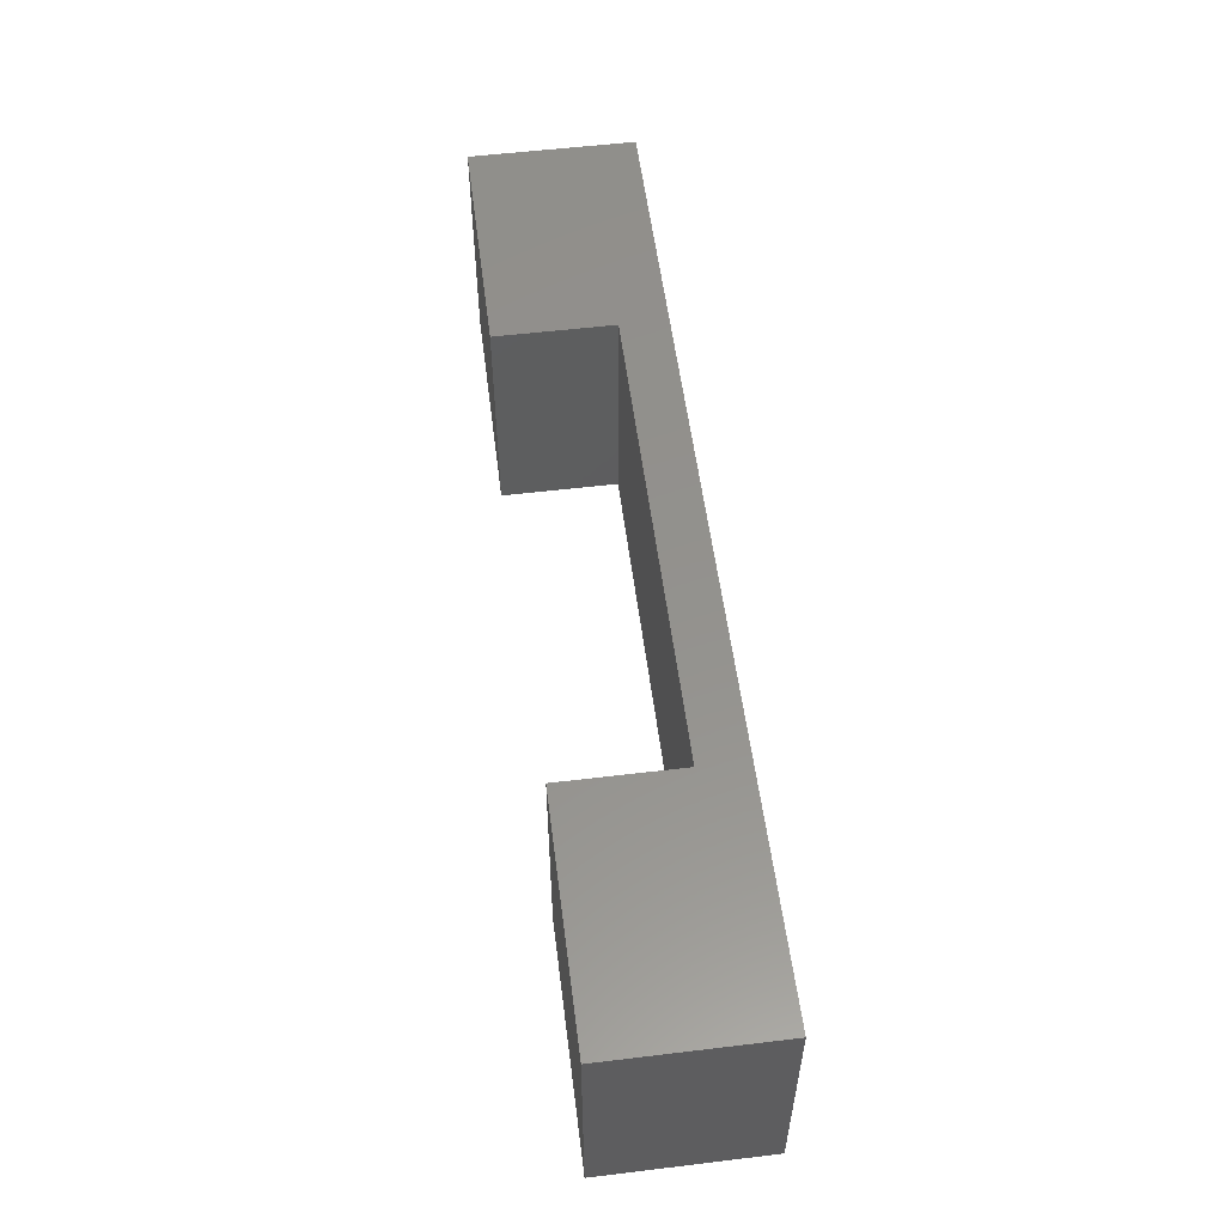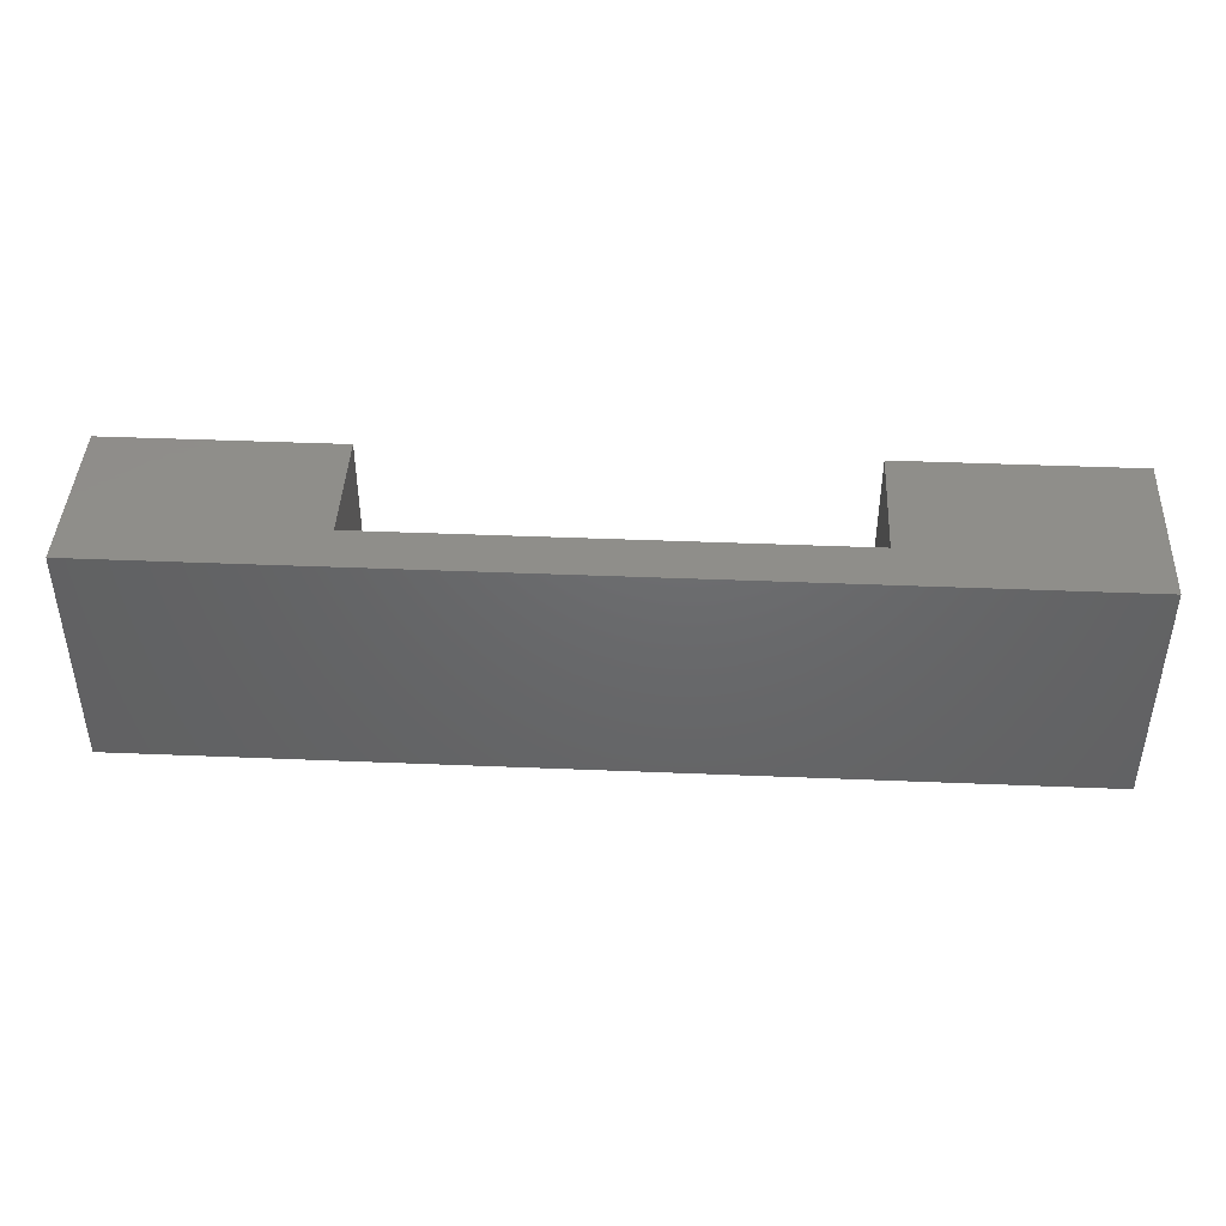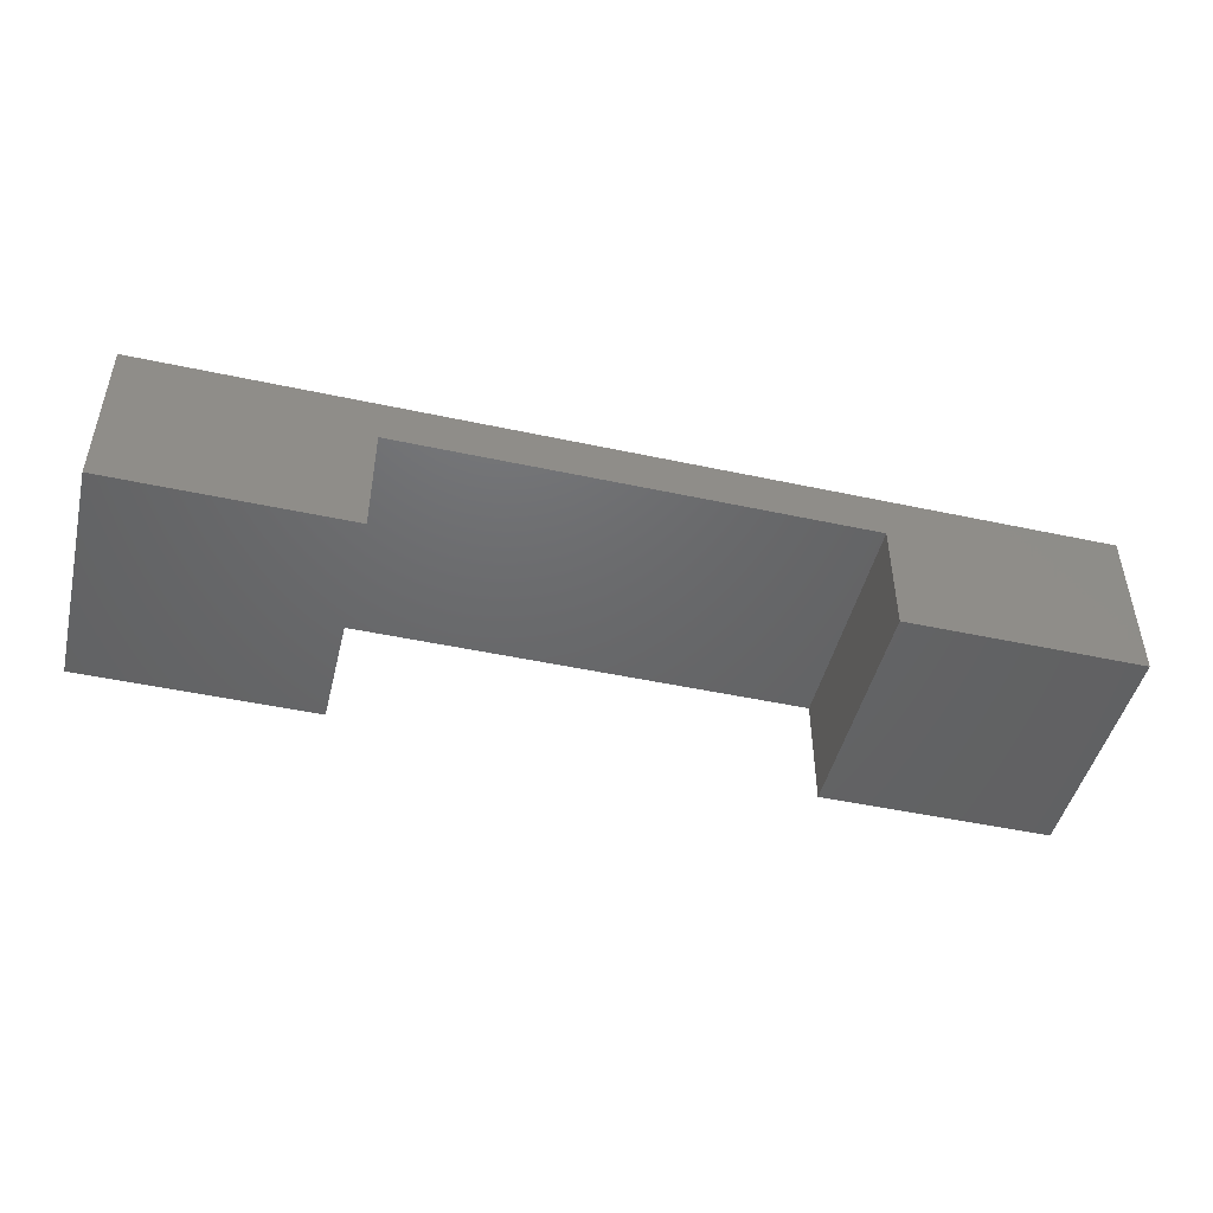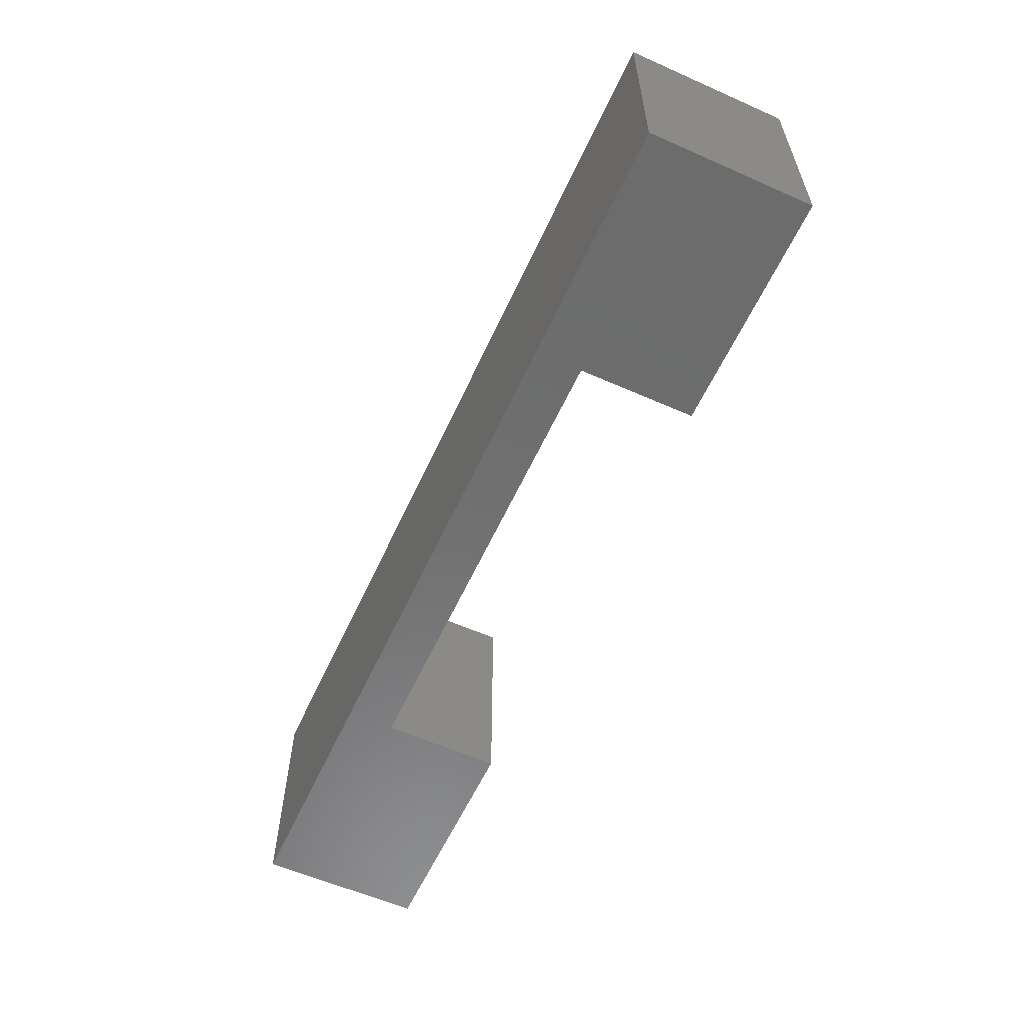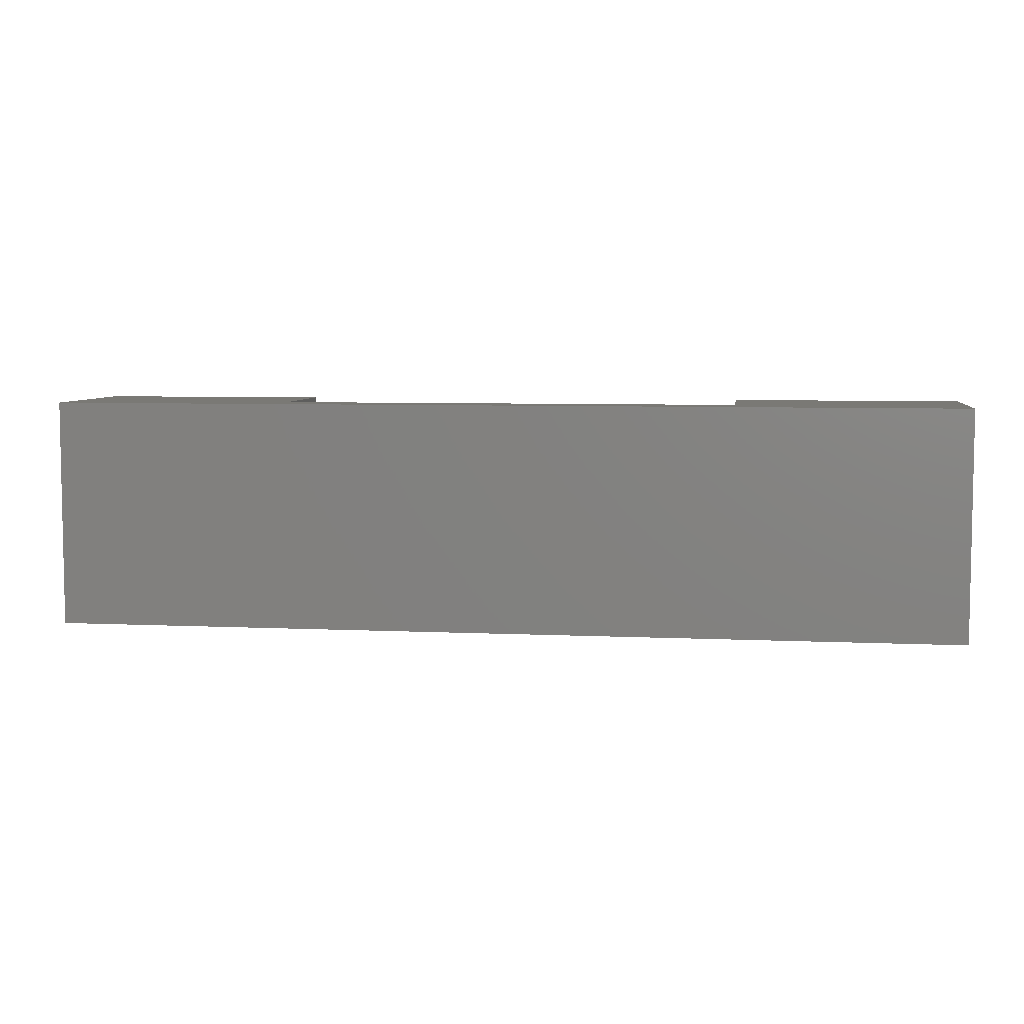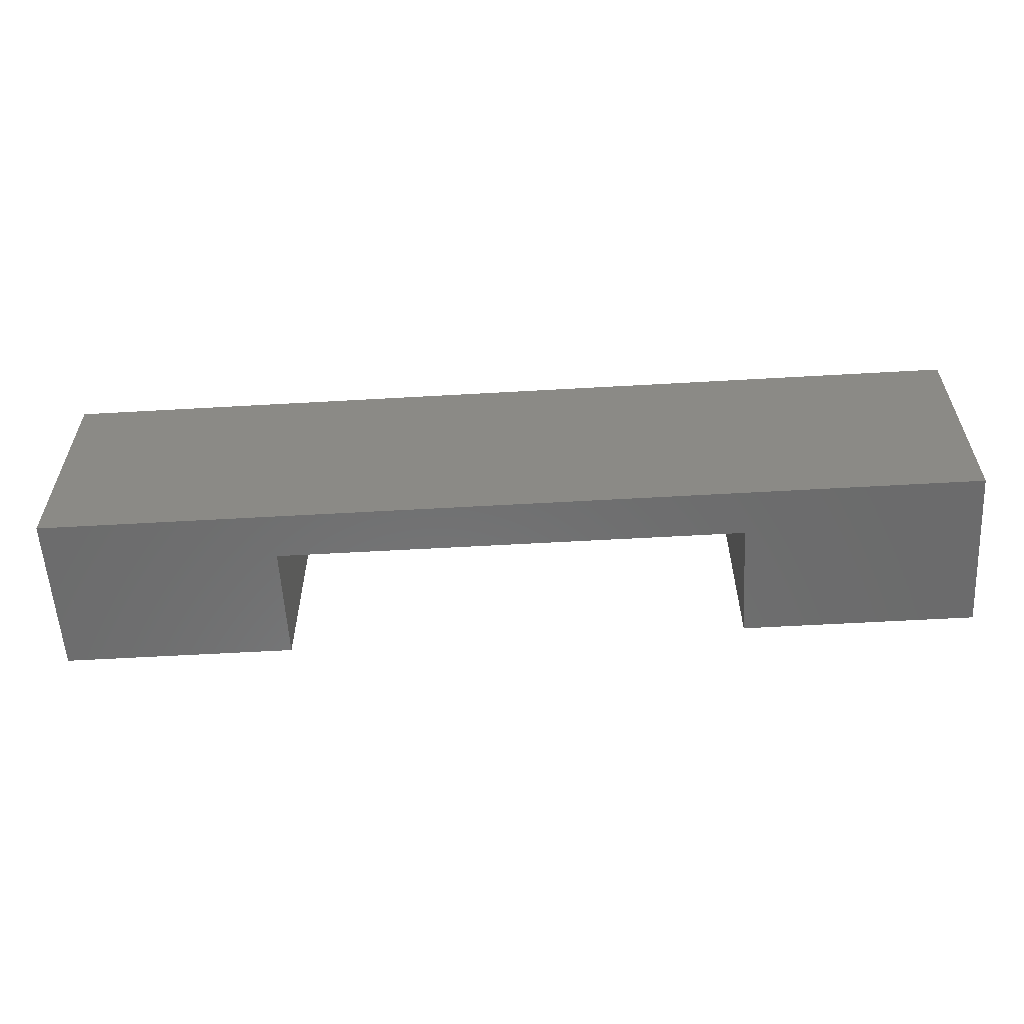
<metadata>
{"format":"stl","ext":"stl","renderer":"f3d","projection":"perspective","resolution":1024,"background":"white","views":[{"elev":55.4,"azim":-97.2,"up":"+Y"},{"elev":42.7,"azim":2.8,"up":"+Y"},{"elev":-47.3,"azim":166.3,"up":"+Z"},{"elev":-58.6,"azim":65.5,"up":"+Y"},{"elev":6.1,"azim":8.1,"up":"+Y"},{"elev":-57.9,"azim":3.4,"up":"+Y"}]}
</metadata>
<code>
# stl→obj: 16 verts, 28 faces
v -20 -5 -2.5
v -20 5 4.5
v -20 5 -2.5
v -20 -5 4.5
v -10 -5 2.5
v 10 5 2.5
v 10 -5 2.5
v -10 5 2.5
v -10 5 -2.5
v -10 -5 -2.5
v 20 5 4.5
v 20 5 -2.5
v 10 5 -2.5
v 20 -5 4.5
v 20 -5 -2.5
v 10 -5 -2.5
f 1 2 3
f 2 1 4
f 5 6 7
f 6 5 8
f 5 9 8
f 9 5 10
f 11 6 2
f 12 6 11
f 6 12 13
f 8 2 6
f 3 8 9
f 8 3 2
f 1 9 10
f 9 1 3
f 4 5 14
f 1 5 4
f 5 1 10
f 7 14 5
f 15 7 16
f 7 15 14
f 16 6 13
f 6 16 7
f 14 12 11
f 12 14 15
f 16 12 15
f 12 16 13
f 2 14 11
f 14 2 4

</code>
